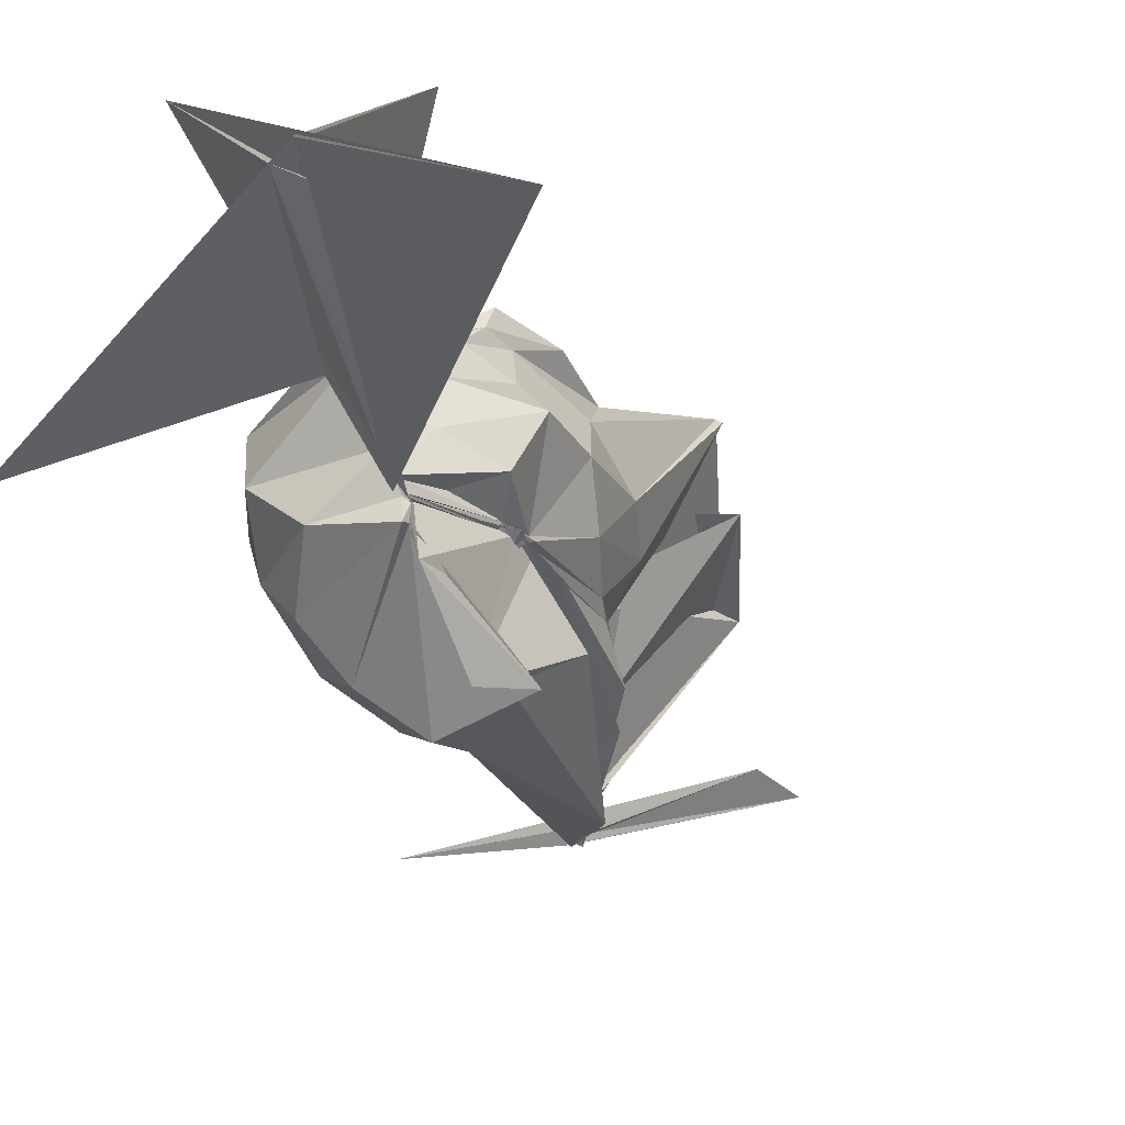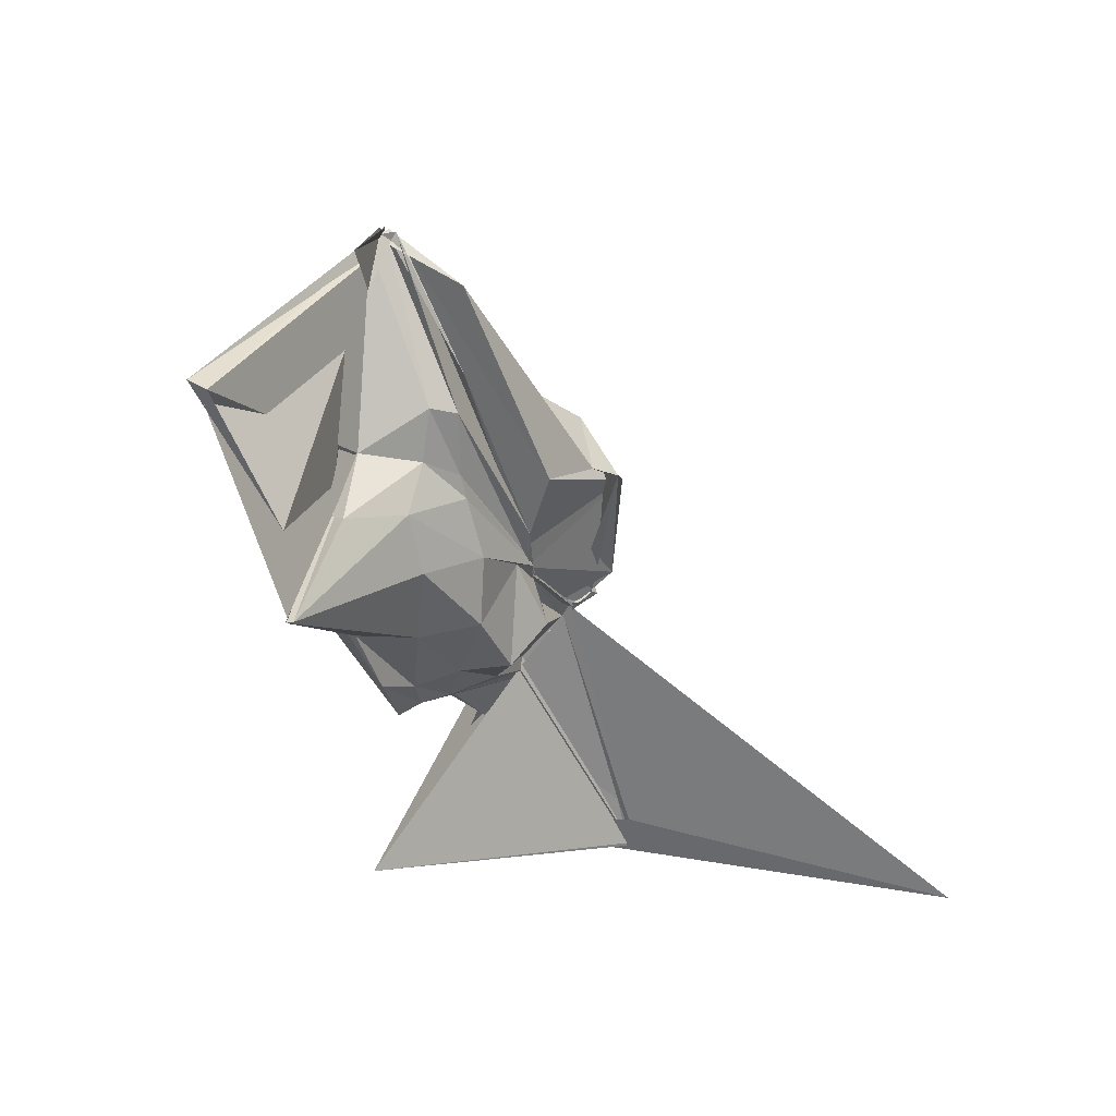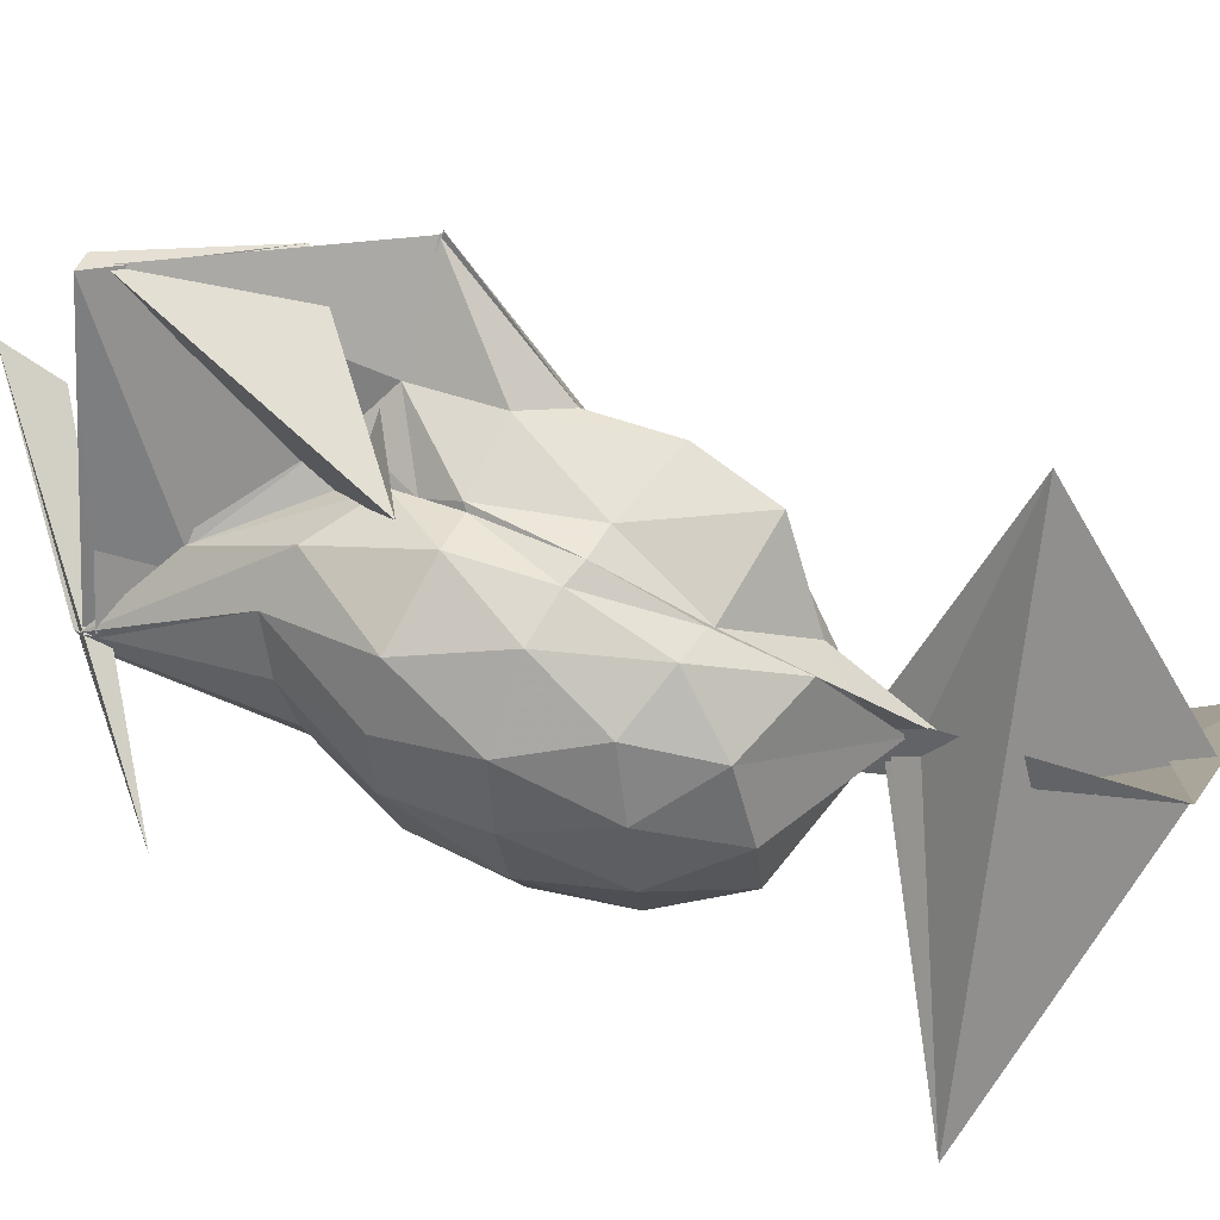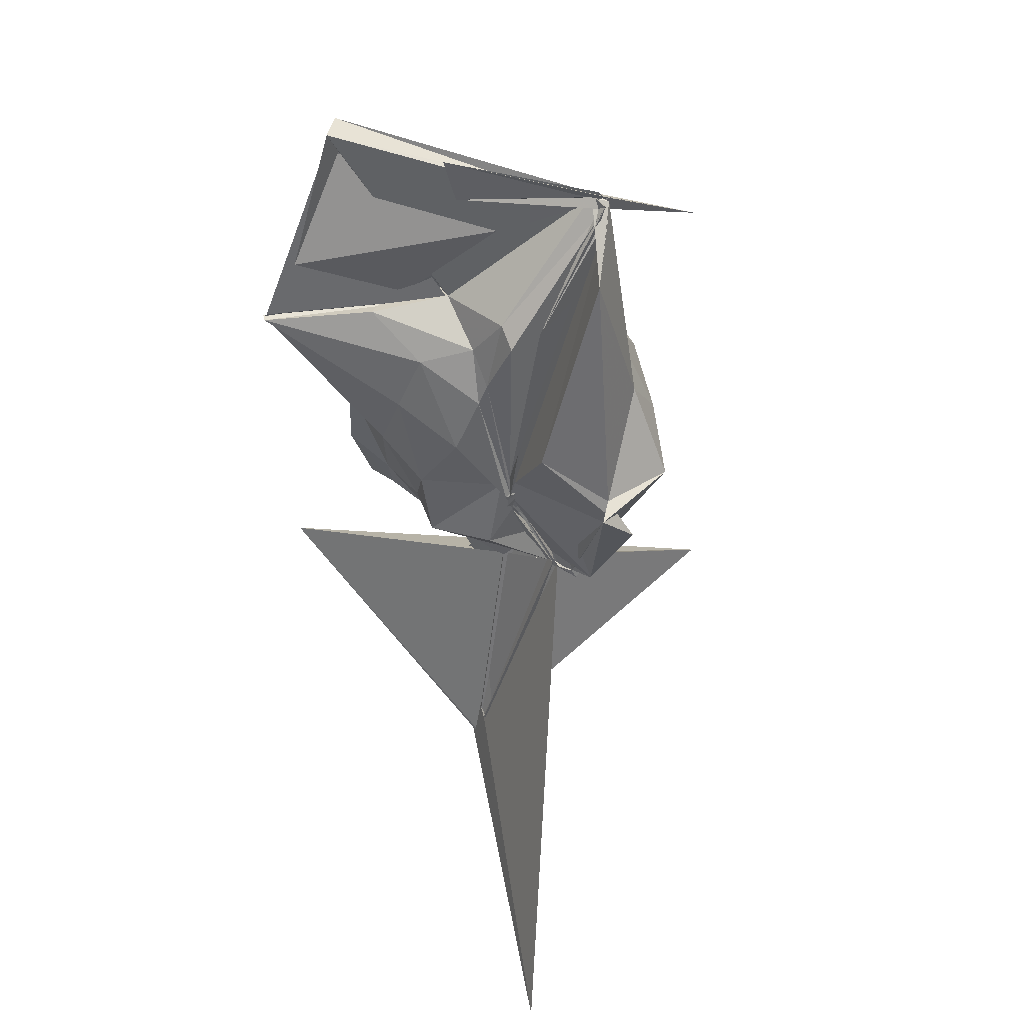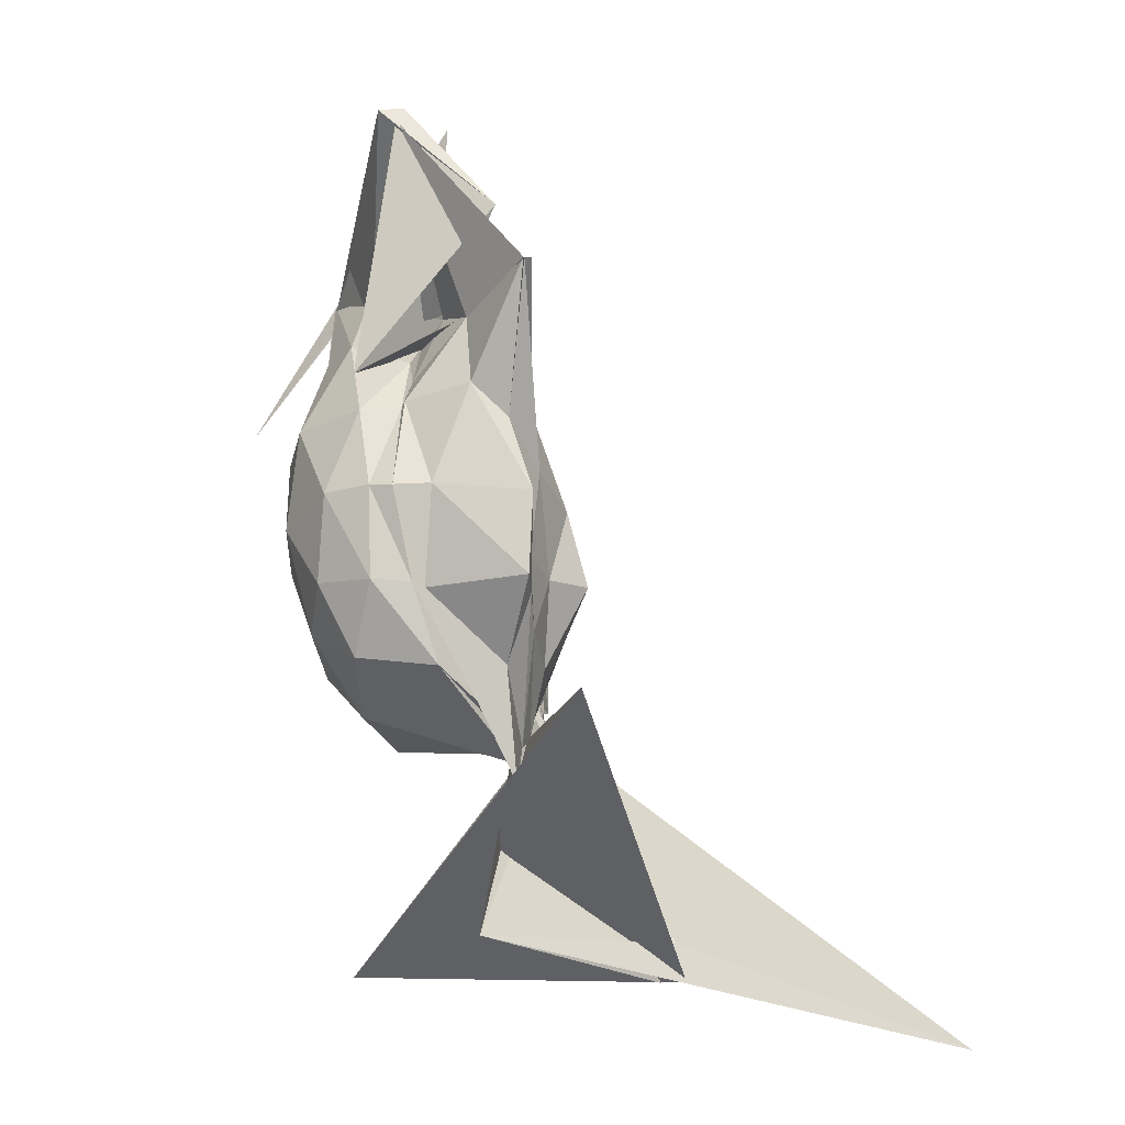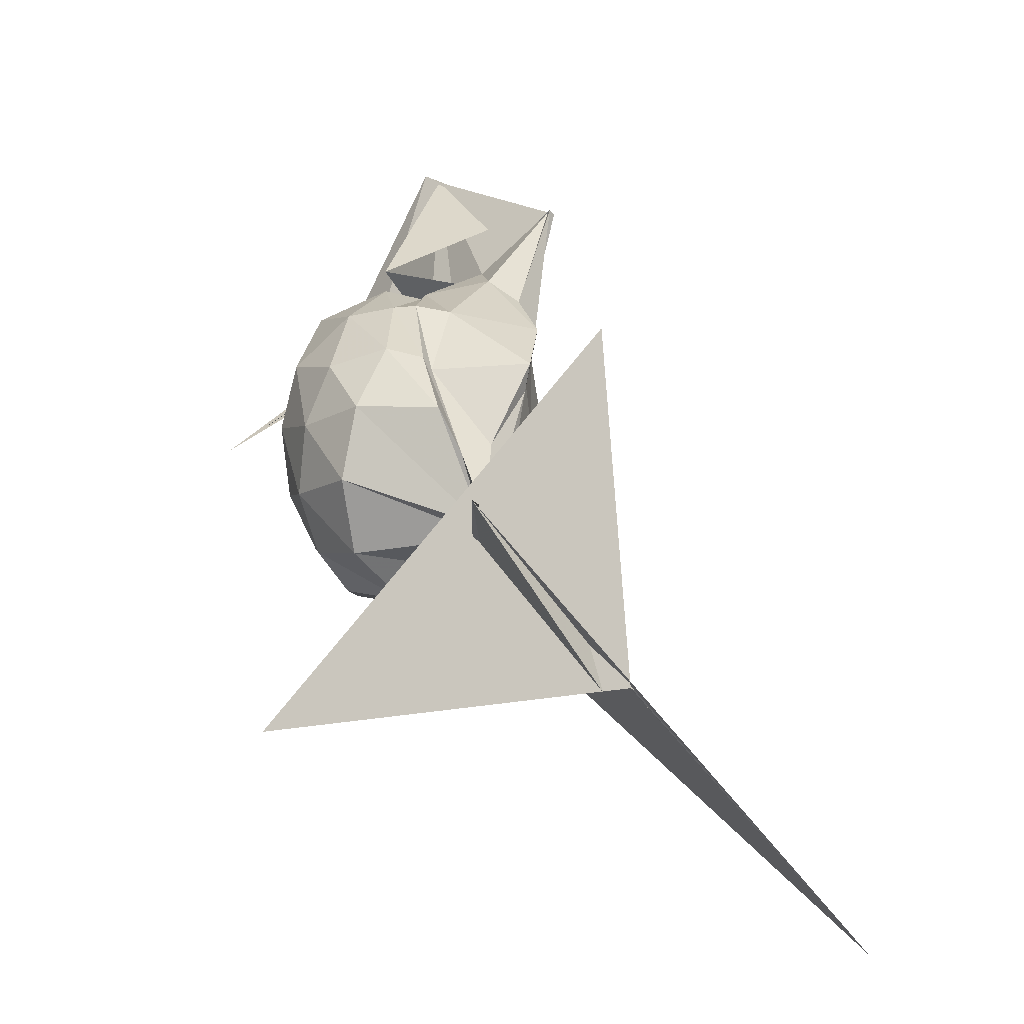
<metadata>
{"format":"obj","ext":"obj","renderer":"f3d","projection":"perspective","resolution":1024,"background":"white","views":[{"elev":-51.3,"azim":-141.5,"up":"+Y"},{"elev":53.2,"azim":-117.1,"up":"+Z"},{"elev":60.7,"azim":117.1,"up":"+Y"},{"elev":65.6,"azim":-48.8,"up":"+Z"},{"elev":-29.0,"azim":-163.8,"up":"+Z"},{"elev":-72.8,"azim":-178.1,"up":"+Z"}]}
</metadata>
<code>
v 0.489 -0.3246 1.791
v -0.3648 0.1877 0.2325
v 0.4963 -0.3008 1.774
v 0.491 -0.3146 1.759
v 0.4938 -0.3059 1.785
v 0.3259 -0.1252 1.635
v 0.1276 -0.02216 1.394
v 0.05137 0.03067 1.433
v 0.09492 0.3195 1.879
v 0.1266 -0.06862 1.412
v -0.267 0.2852 1.392
v -0.05344 -0.1236 1.338
v -0.009694 -0.309 1.249
v -0.05396 -0.4676 0.9321
v -0.07741 -0.477 0.8853
v -0.05317 -0.4645 0.8889
v -0.06395 -0.4751 0.9091
v -0.03209 -0.4673 0.969
v -0.0114 -0.5528 1.194
v 0.3169 -0.4715 1.676
v 0.4968 -0.3487 1.777
v 0.4967 -0.3361 1.769
v 0.466 -0.1875 1.37
v 0.4069 -0.0685 1.424
v 0.3038 0.03401 1.392
v 0.1327 0.04785 1.301
v 0.1254 0.04331 1.243
v -0.04212 0.1155 1.366
v -0.249 0.2934 1.391
v -0.2544 0.3023 1.384
v -0.1469 -0.1164 1.2
v -0.11 -0.3065 1.111
v -0.07338 -0.4683 0.9329
v -0.02067 -0.482 0.91
v -0.05224 -0.4781 0.8608
v -0.05518 -0.476 0.8628
v -0.04819 -0.4633 0.8972
v 0.08577 -0.8319 0.9271
v 0.08102 -0.7341 1.035
v 0.3394 -0.607 1.217
v 0.4161 -0.4666 1.306
v 0.4653 -0.3332 1.326
v 0.5198 -0.1101 1.142
v 0.4362 0.03414 1.149
v 0.2386 0.1194 1.133
v 0.1351 0.09044 1.139
v 0.123 0.1012 1.15
v -0.06423 0.1349 1.154
v -0.1519 0.08987 1.06
v -0.1842 -0.07199 0.9869
v -0.2061 -0.2473 0.9612
v -0.05253 -0.431 0.9366
v -0.05685 -0.4795 0.8416
v -0.04698 -0.4867 0.8432
v -0.03702 -0.4839 0.8518
v -0.008171 -0.5995 0.6154
v -0.005727 -0.7562 0.6447
v 0.009265 -0.7748 1.061
v 0.2724 -0.7951 1.019
v 0.4036 -0.6365 1.059
v 0.5096 -0.4705 1.095
v 0.5398 -0.2904 1.123
v 0.4937 -0.04929 0.911
v 0.3343 0.09413 0.9165
v 0.2053 0.1168 0.908
v 0.1401 0.1226 0.8945
v 0.04394 0.1012 0.8951
v -0.2039 0.04882 0.8636
v -0.1646 -0.05879 0.7374
v -0.1751 -0.192 0.7386
v -0.242 -0.3158 0.77
v -0.152 -0.4724 0.7534
v 0.004067 -0.5268 0.6621
v -0.02303 -0.6215 0.5787
v -0.01828 -0.6207 0.5904
v -0.01752 -0.6393 0.5871
v 0.0009425 -0.6341 0.5949
v -0.01306 -0.687 0.6026
v 0.3453 -0.7281 0.8401
v 0.4648 -0.5863 0.8622
v 0.5296 -0.4172 0.8548
v 0.5433 -0.2197 0.8737
v 0.3791 -0.004158 0.7156
v 0.2165 0.05142 0.6751
v 0.1155 0.02517 0.6664
v 0.09322 -0.009563 0.6635
v -0.1799 0.0004283 0.6551
v -0.1634 -0.07449 0.643
v -0.1414 -0.1726 0.5896
v -0.1234 -0.3246 0.5547
v -0.09313 -0.4479 0.5834
v -0.01353 -0.5888 0.5427
v -0.05668 -0.483 0.8333
v 0.0009378 -0.6065 0.5691
v 0.002013 -0.6125 0.6037
v -0.01157 -0.6167 0.5905
v -0.02472 -0.6433 0.5906
v -0.01262 -0.7053 0.58
v 0.3612 -0.6521 0.6705
v 0.4343 -0.521 0.6299
v 0.4776 -0.3445 0.6207
v 0.4521 -0.1566 0.6543
v 0.4879 -0.319 1.803
v 0.4803 -0.3207 1.775
v 0.4873 -0.3193 1.758
v 0.3186 -0.1468 1.637
v -0.157 0.2433 1.61
v 0.2428 0.1612 1.218
v -0.0575 0.05419 1.431
v 0.06498 -0.2227 1.367
v 0.02572 -0.3102 1.308
v -0.04045 -0.4607 0.9547
v -0.05666 -0.4704 1.053
v 0.1595 -0.3929 1.529
v 0.4707 -0.3696 1.757
v 0.4724 -0.3075 1.782
v 0.4899 -0.3205 1.779
v 0.1031 -0.1035 2.177
v 0.5073 -0.3389 1.774
v 0.1396 0.3362 1.911
v 0.07797 0.308 1.924
v 0.1294 -0.06958 1.42
v 0.1285 -0.2771 1.487
v 0.09583 -0.3425 1.467
v 0.4701 -0.3575 1.787
v 0.4631 -0.3392 1.769
v 0.1145 -0.1326 2.015
v 0.78 -0.4474 1.482
v 0.472 -0.3257 1.747
v 0.4899 -0.2901 1.749
v 0.4972 -0.3421 1.746
v 0.4741 -0.3169 1.792
v 0.297 -0.07247 0.5272
v 0.07163 -0.067 0.4719
v 0.01093 -0.1889 0.4227
v -0.06615 -0.1888 0.5129
v -0.04307 -0.3993 0.3802
v -0.05147 -0.4368 0.4154
v -0.02322 -0.4538 0.4421
v -0.002316 -0.6218 0.5578
v -0.0291 -0.1222 -0.2216
v -0.3341 -0.6398 -0.1934
v -0.01599 -0.6168 0.5922
v -0.01964 -0.6382 0.569
v 0.1925 -0.6283 0.5057
v 0.3173 -0.4653 0.4431
v 0.34 -0.2566 0.4504
v -0.03997 -0.3588 0.3179
v -0.0457 -0.4036 0.3566
v -0.05341 -0.3246 0.2471
v -0.05059 -0.4184 0.3734
v -0.4129 -0.6328 -0.206
v -1.004 -1.39 -0.1941
v -0.3763 -0.6327 -0.09472
v -0.01798 -0.591 0.5537
v -0.02499 -0.5481 0.499
v -0.05083 -0.4024 0.3602
v -0.04741 -0.3598 0.2965
v 0.5377 -0.7801 -0.0455
v -0.4034 -0.6281 -0.2031
v -0.4001 -0.6289 -0.1935
v -0.04114 -0.4424 0.4208
f 3 23 4
f 4 23 24
f 4 24 5
f 5 24 25
f 5 25 6
f 6 25 26
f 6 26 7
f 7 26 27
f 7 27 8
f 8 27 28
f 8 28 9
f 9 28 29
f 9 29 10
f 10 29 30
f 10 30 11
f 11 30 31
f 11 31 12
f 12 31 32
f 12 32 13
f 13 32 33
f 13 33 14
f 14 33 34
f 14 34 15
f 15 34 35
f 15 35 16
f 16 35 36
f 16 36 17
f 17 36 37
f 17 37 18
f 18 37 38
f 18 38 19
f 19 38 39
f 19 39 20
f 20 39 40
f 20 40 21
f 21 40 41
f 21 41 22
f 22 41 42
f 22 42 3
f 3 42 23
f 23 43 24
f 24 43 44
f 24 44 25
f 25 44 45
f 25 45 26
f 26 45 46
f 26 46 27
f 27 46 47
f 27 47 28
f 28 47 48
f 28 48 29
f 29 48 49
f 29 49 30
f 30 49 50
f 30 50 31
f 31 50 51
f 31 51 32
f 32 51 52
f 32 52 33
f 33 52 53
f 33 53 34
f 34 53 54
f 34 54 35
f 35 54 55
f 35 55 36
f 36 55 56
f 36 56 37
f 37 56 57
f 37 57 38
f 38 57 58
f 38 58 39
f 39 58 59
f 39 59 40
f 40 59 60
f 40 60 41
f 41 60 61
f 41 61 42
f 42 61 62
f 42 62 23
f 23 62 43
f 43 63 44
f 44 63 64
f 44 64 45
f 45 64 65
f 45 65 46
f 46 65 66
f 46 66 47
f 47 66 67
f 47 67 48
f 48 67 68
f 48 68 49
f 49 68 69
f 49 69 50
f 50 69 70
f 50 70 51
f 51 70 71
f 51 71 52
f 52 71 72
f 52 72 53
f 53 72 73
f 53 73 54
f 54 73 74
f 54 74 55
f 55 74 75
f 55 75 56
f 56 75 76
f 56 76 57
f 57 76 77
f 57 77 58
f 58 77 78
f 58 78 59
f 59 78 79
f 59 79 60
f 60 79 80
f 60 80 61
f 61 80 81
f 61 81 62
f 62 81 82
f 62 82 43
f 43 82 63
f 63 83 64
f 64 83 84
f 64 84 65
f 65 84 85
f 65 85 66
f 66 85 86
f 66 86 67
f 67 86 87
f 67 87 68
f 68 87 88
f 68 88 69
f 69 88 89
f 69 89 70
f 70 89 90
f 70 90 71
f 71 90 91
f 71 91 72
f 72 91 92
f 72 92 73
f 73 92 93
f 73 93 74
f 74 93 94
f 74 94 75
f 75 94 95
f 75 95 76
f 76 95 96
f 76 96 77
f 77 96 97
f 77 97 78
f 78 97 98
f 78 98 79
f 79 98 99
f 79 99 80
f 80 99 100
f 80 100 81
f 81 100 101
f 81 101 82
f 82 101 102
f 82 102 63
f 63 102 83
f 103 104 118
f 104 119 118
f 104 105 119
f 105 120 119
f 105 106 120
f 106 107 120
f 107 121 120
f 107 108 121
f 108 122 121
f 108 109 122
f 109 110 122
f 110 123 122
f 110 111 123
f 111 124 123
f 111 112 124
f 112 113 124
f 113 125 124
f 113 114 125
f 114 126 125
f 114 115 126
f 115 116 126
f 116 127 126
f 116 117 127
f 117 118 127
f 117 103 118
f 118 119 128
f 119 129 128
f 119 120 129
f 120 121 129
f 121 130 129
f 121 122 130
f 122 123 130
f 123 131 130
f 123 124 131
f 124 125 131
f 125 132 131
f 125 126 132
f 126 127 132
f 127 128 132
f 127 118 128
f 133 148 134
f 134 148 149
f 134 149 135
f 135 149 150
f 135 150 136
f 136 150 137
f 137 150 151
f 137 151 138
f 138 151 152
f 138 152 139
f 139 152 140
f 140 152 153
f 140 153 141
f 141 153 154
f 141 154 142
f 142 154 143
f 143 154 155
f 143 155 144
f 144 155 156
f 144 156 145
f 145 156 146
f 146 156 157
f 146 157 147
f 147 157 148
f 147 148 133
f 148 158 149
f 149 158 159
f 149 159 150
f 150 159 151
f 151 159 160
f 151 160 152
f 152 160 153
f 153 160 161
f 153 161 154
f 154 161 155
f 155 161 162
f 155 162 156
f 156 162 157
f 157 162 158
f 157 158 148
f 3 4 103
f 103 4 104
f 4 5 104
f 104 5 105
f 5 6 105
f 105 6 106
f 6 7 106
f 7 8 106
f 106 8 107
f 8 9 107
f 107 9 108
f 9 10 108
f 108 10 109
f 10 11 109
f 11 12 109
f 109 12 110
f 12 13 110
f 110 13 111
f 13 14 111
f 111 14 112
f 14 15 112
f 15 16 112
f 112 16 113
f 16 17 113
f 113 17 114
f 17 18 114
f 114 18 115
f 18 19 115
f 19 20 115
f 115 20 116
f 20 21 116
f 116 21 117
f 21 22 117
f 117 22 103
f 22 3 103
f 83 133 84
f 84 133 134
f 84 134 85
f 85 134 135
f 85 135 86
f 86 135 136
f 86 136 87
f 87 136 88
f 88 136 137
f 88 137 89
f 89 137 138
f 89 138 90
f 90 138 139
f 90 139 91
f 91 139 92
f 92 139 140
f 92 140 93
f 93 140 141
f 93 141 94
f 94 141 142
f 94 142 95
f 95 142 96
f 96 142 143
f 96 143 97
f 97 143 144
f 97 144 98
f 98 144 145
f 98 145 99
f 99 145 100
f 100 145 146
f 100 146 101
f 101 146 147
f 101 147 102
f 102 147 133
f 102 133 83
f 128 129 1
f 129 130 1
f 130 131 1
f 131 132 1
f 132 128 1
f 159 158 2
f 160 159 2
f 161 160 2
f 162 161 2
f 158 162 2

</code>
